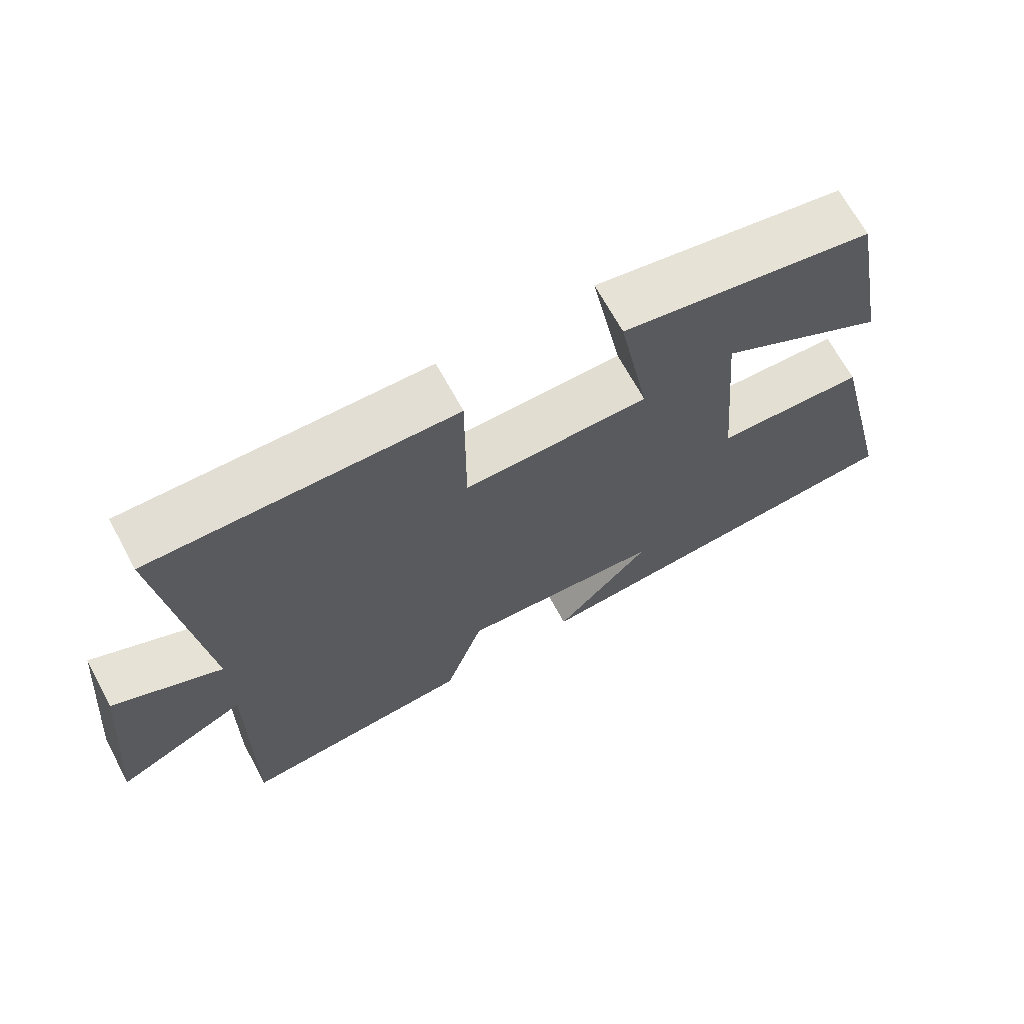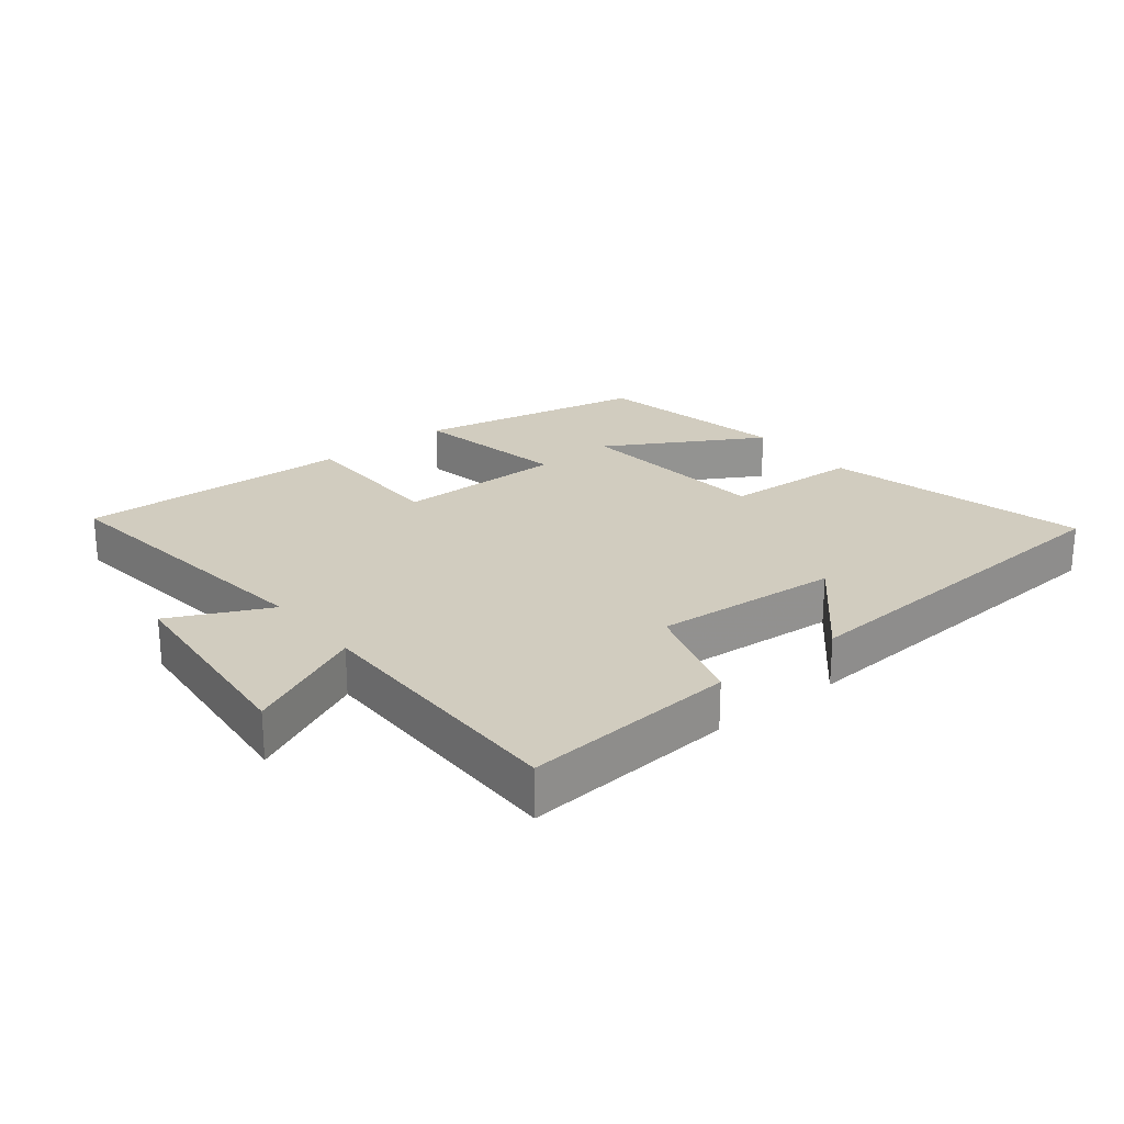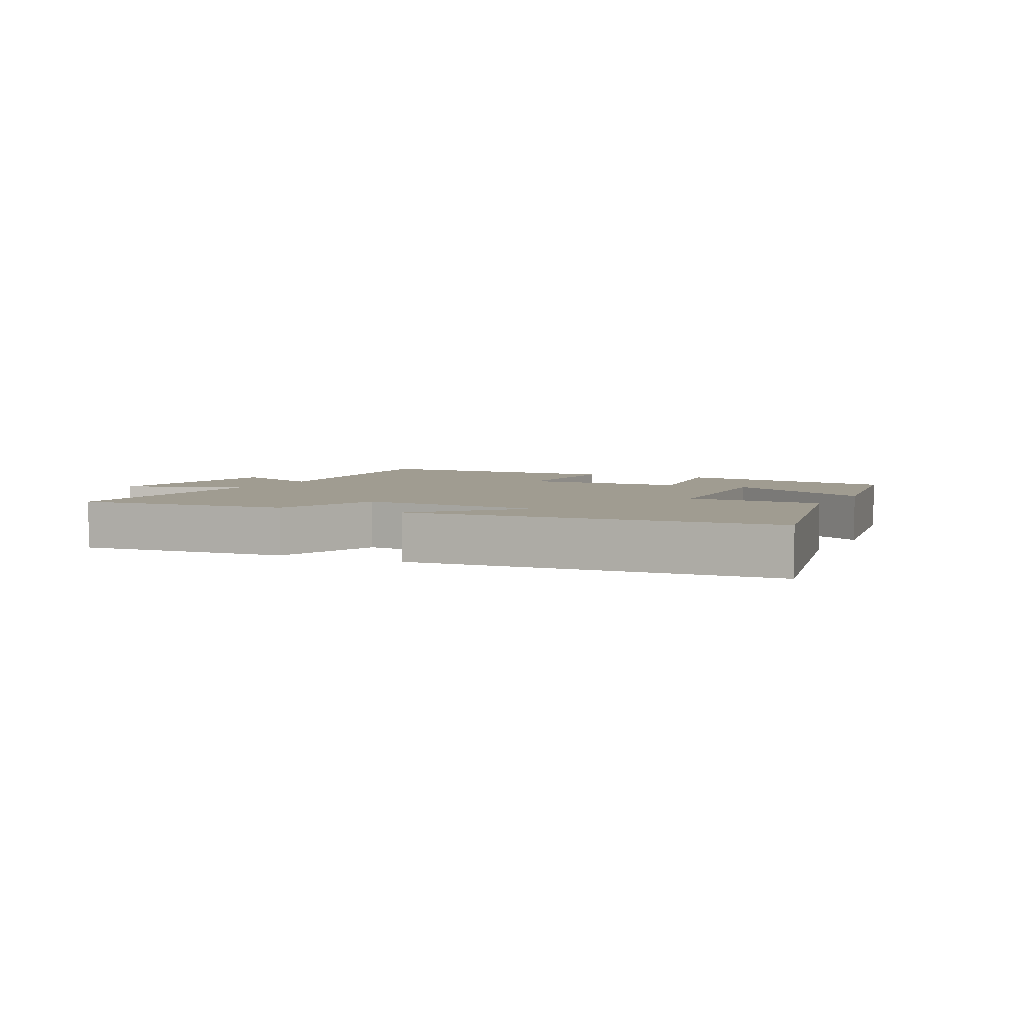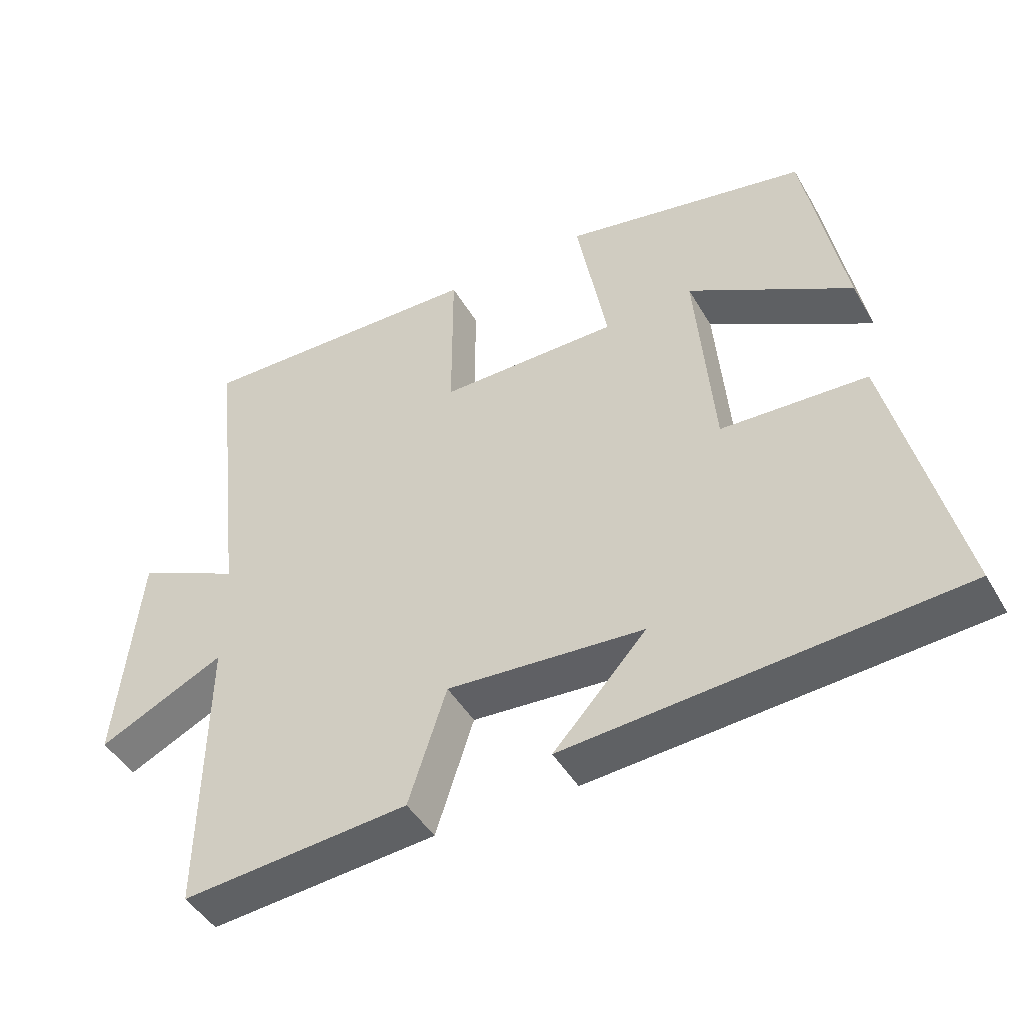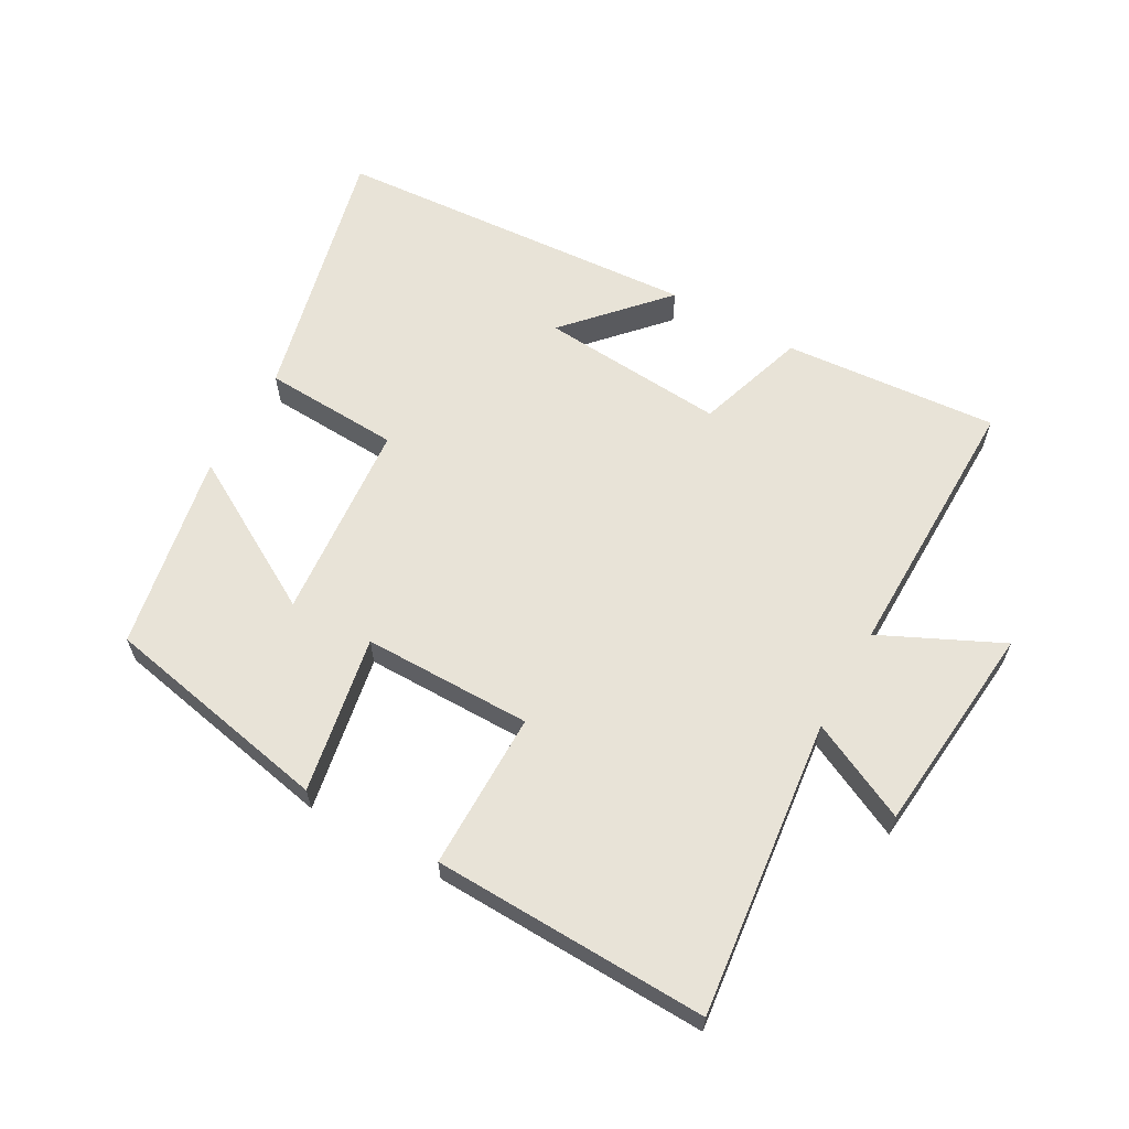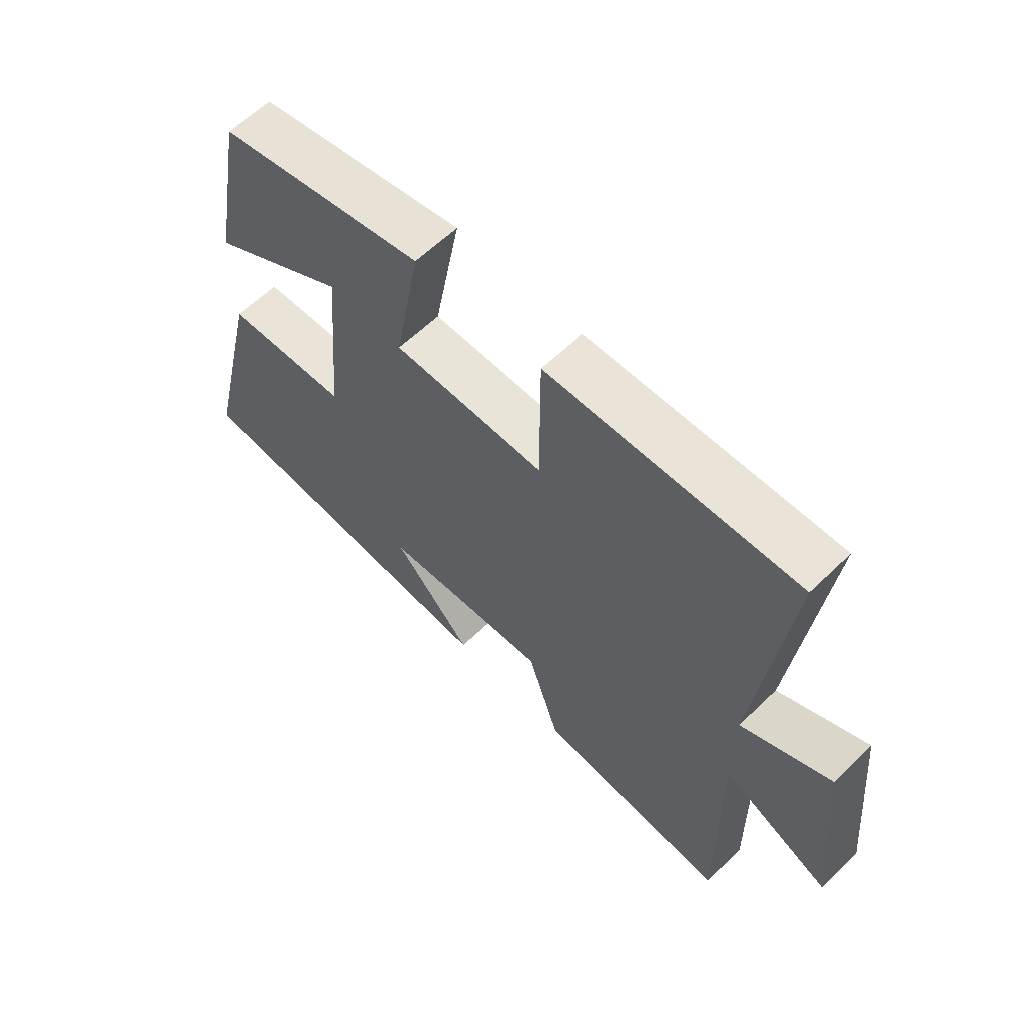
<metadata>
{"format":"obj","ext":"obj","renderer":"f3d","projection":"perspective","resolution":1024,"background":"white","views":[{"elev":68.6,"azim":151.4,"up":"+Z"},{"elev":23.8,"azim":141.2,"up":"+Y"},{"elev":4.3,"azim":-153.2,"up":"+Y"},{"elev":-45.9,"azim":-151.3,"up":"+Z"},{"elev":62.2,"azim":29.3,"up":"+Y"},{"elev":61.3,"azim":45.5,"up":"+Z"}]}
</metadata>
<code>
v -0.443 0.07 0.429
v -0.088 0.07 0.5
v -0.132 0.07 0.258
v 0.128 0.07 0.258
v 0.128 0.07 0.5
v 0.552 0.07 0.513
v 0.5 0.07 0.057
v 0.652 0.07 0.13
v 0.684 0.07 -0.196
v 0.5 0.07 -0.109
v 0.505 0.07 -0.527
v 0.175 0.07 -0.5
v 0.12 0.07 -0.33
v -0.166 0.07 -0.352
v -0.031 0.07 -0.5
v -0.596 0.07 -0.461
v -0.5 0.07 -0.057
v -0.289 0.07 -0.046
v -0.263 0.07 0.262
v -0.5 0.07 0.125
v -0.443 0 0.429
v -0.088 0 0.5
v -0.132 0 0.258
v 0.128 0 0.258
v 0.128 0 0.5
v 0.552 0 0.513
v 0.5 0 0.057
v 0.652 0 0.13
v 0.684 0 -0.196
v 0.5 0 -0.109
v 0.505 0 -0.527
v 0.175 0 -0.5
v 0.12 0 -0.33
v -0.166 0 -0.352
v -0.031 0 -0.5
v -0.596 0 -0.461
v -0.5 0 -0.057
v -0.289 0 -0.046
v -0.263 0 0.262
v -0.5 0 0.125
f 19 20 1 2
f 18 19 2 3
f 16 17 18
f 14 15 16
f 14 16 18
f 18 3 4
f 14 18 4
f 13 14 4
f 12 13 4
f 11 12 4
f 10 11 4
f 7 8 9 10
f 4 5 6 7
f 4 7 10
f 22 21 40 39
f 23 22 39 38
f 38 37 36
f 36 35 34
f 38 36 34
f 24 23 38
f 24 38 34
f 24 34 33
f 24 33 32
f 24 32 31
f 24 31 30
f 30 29 28 27
f 27 26 25 24
f 30 27 24
f 1 21 22 2
f 2 22 23 3
f 3 23 24 4
f 4 24 25 5
f 5 25 26 6
f 6 26 27 7
f 7 27 28 8
f 8 28 29 9
f 9 29 30 10
f 10 30 31 11
f 11 31 32 12
f 12 32 33 13
f 13 33 34 14
f 14 34 35 15
f 15 35 36 16
f 16 36 37 17
f 17 37 38 18
f 18 38 39 19
f 19 39 40 20
f 20 40 21 1

</code>
